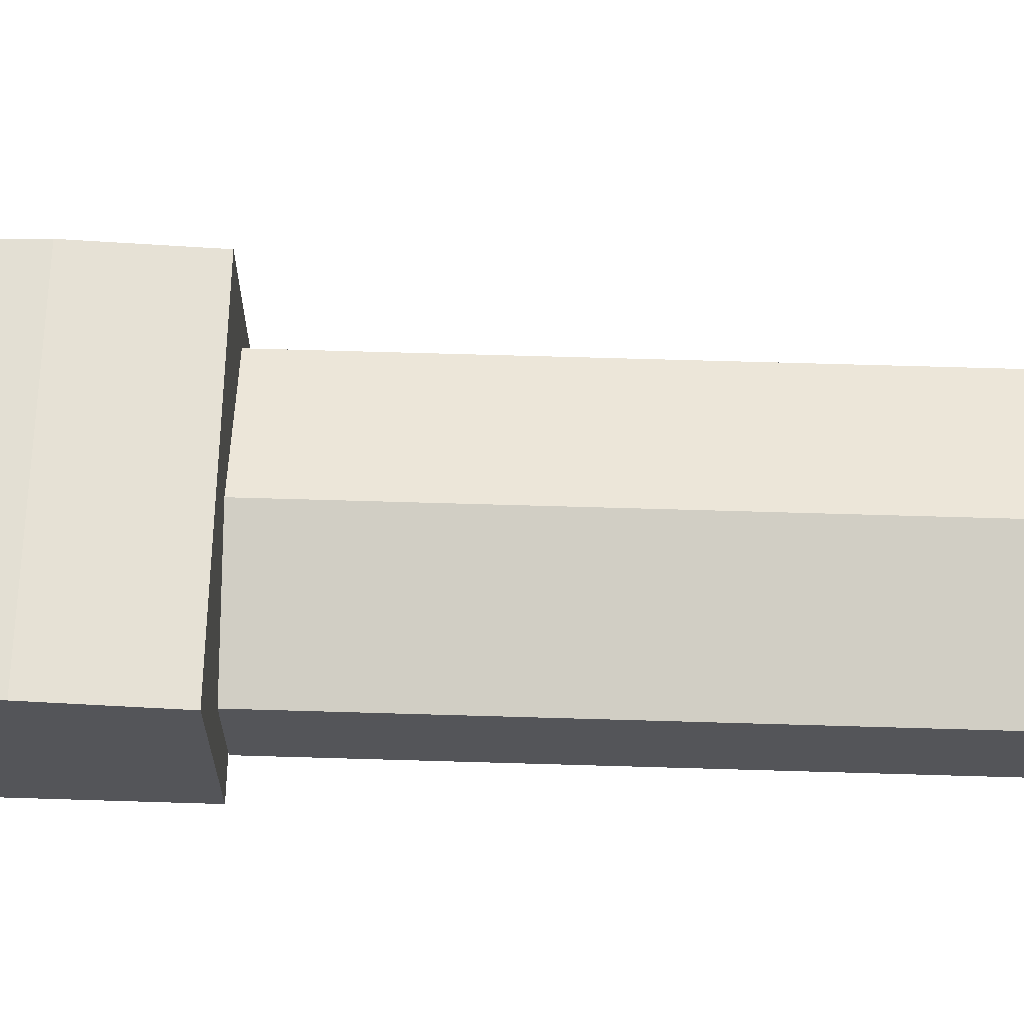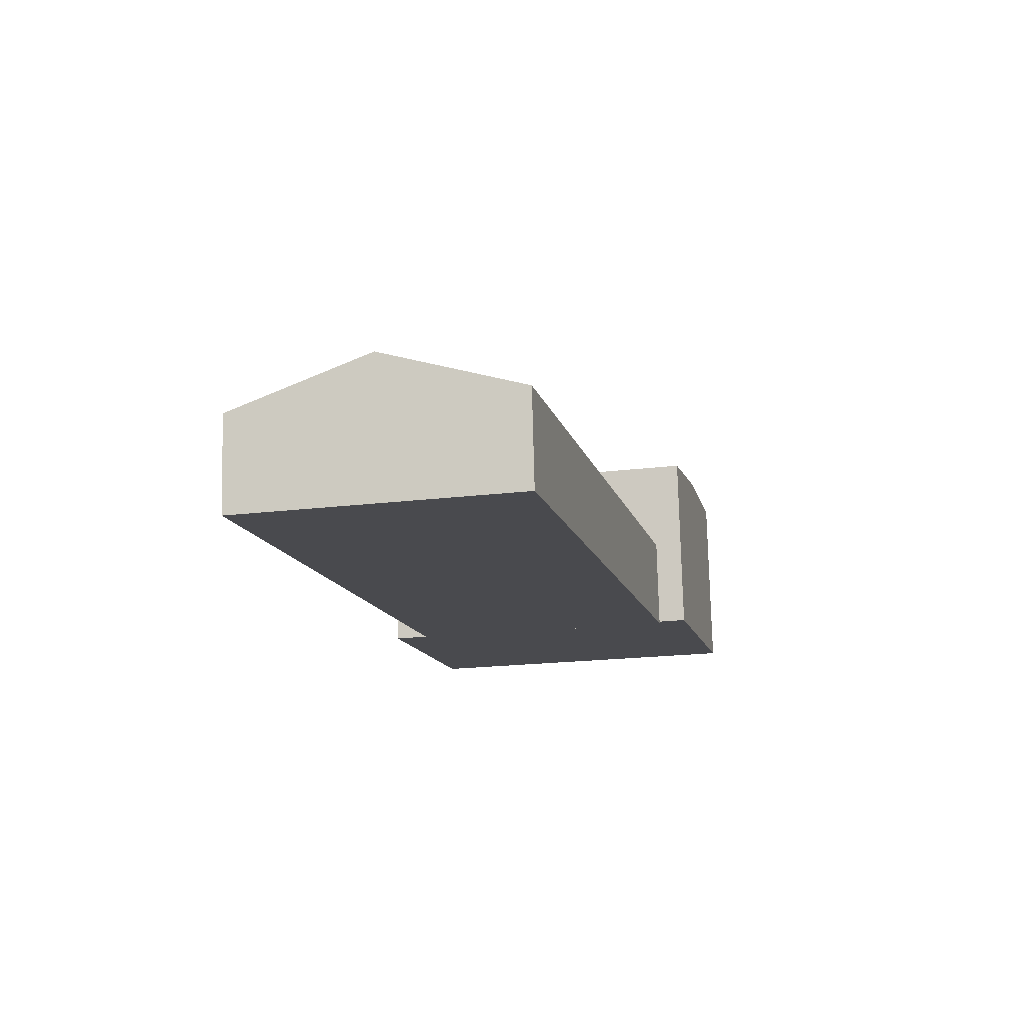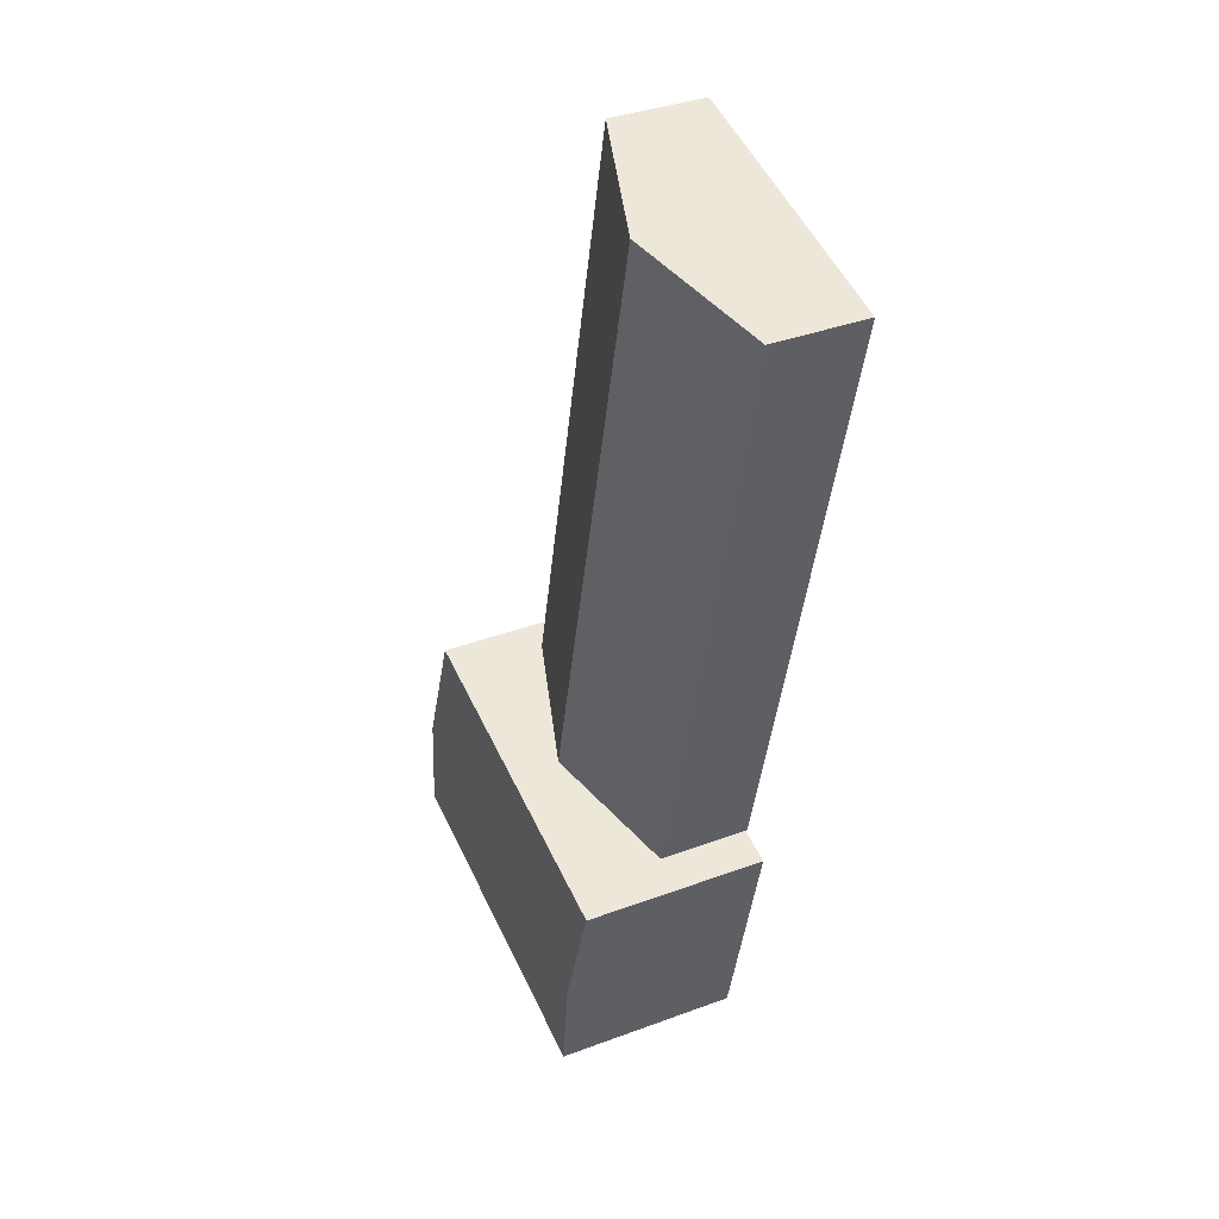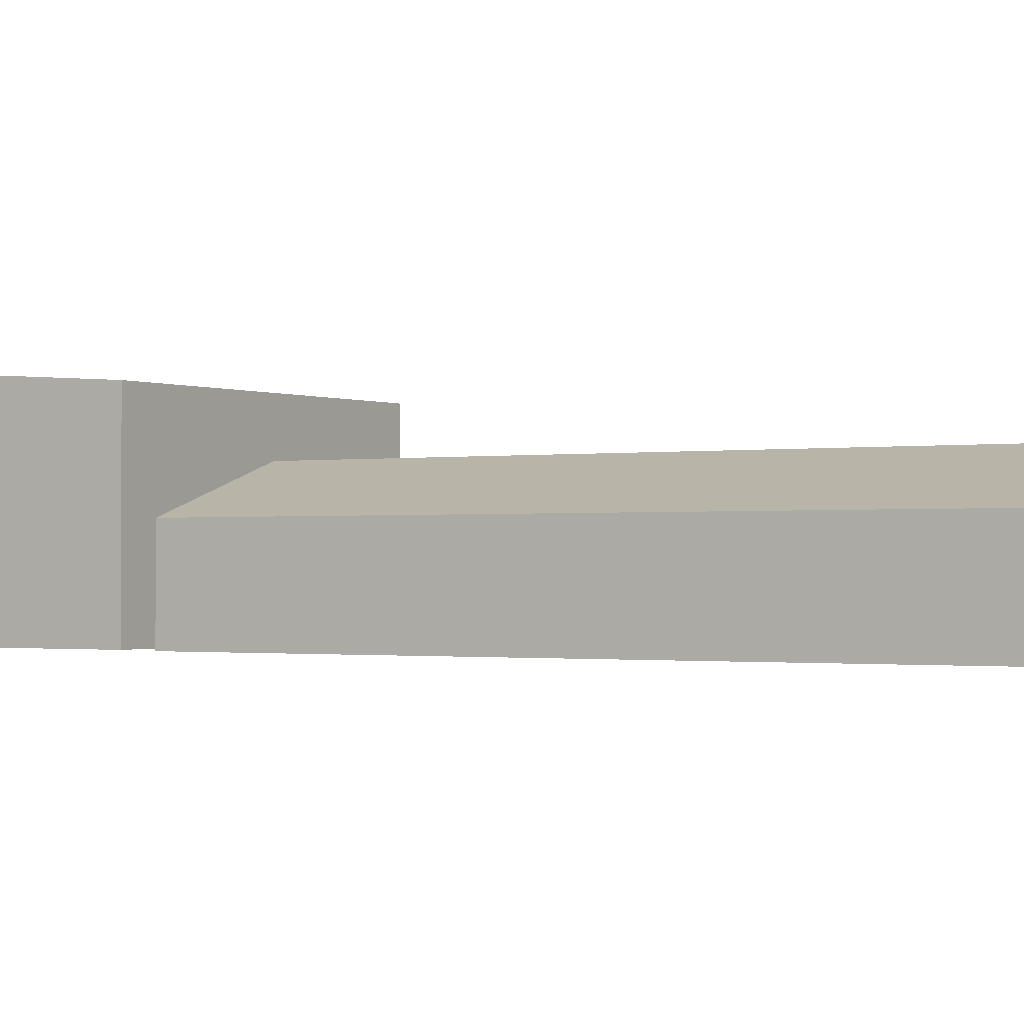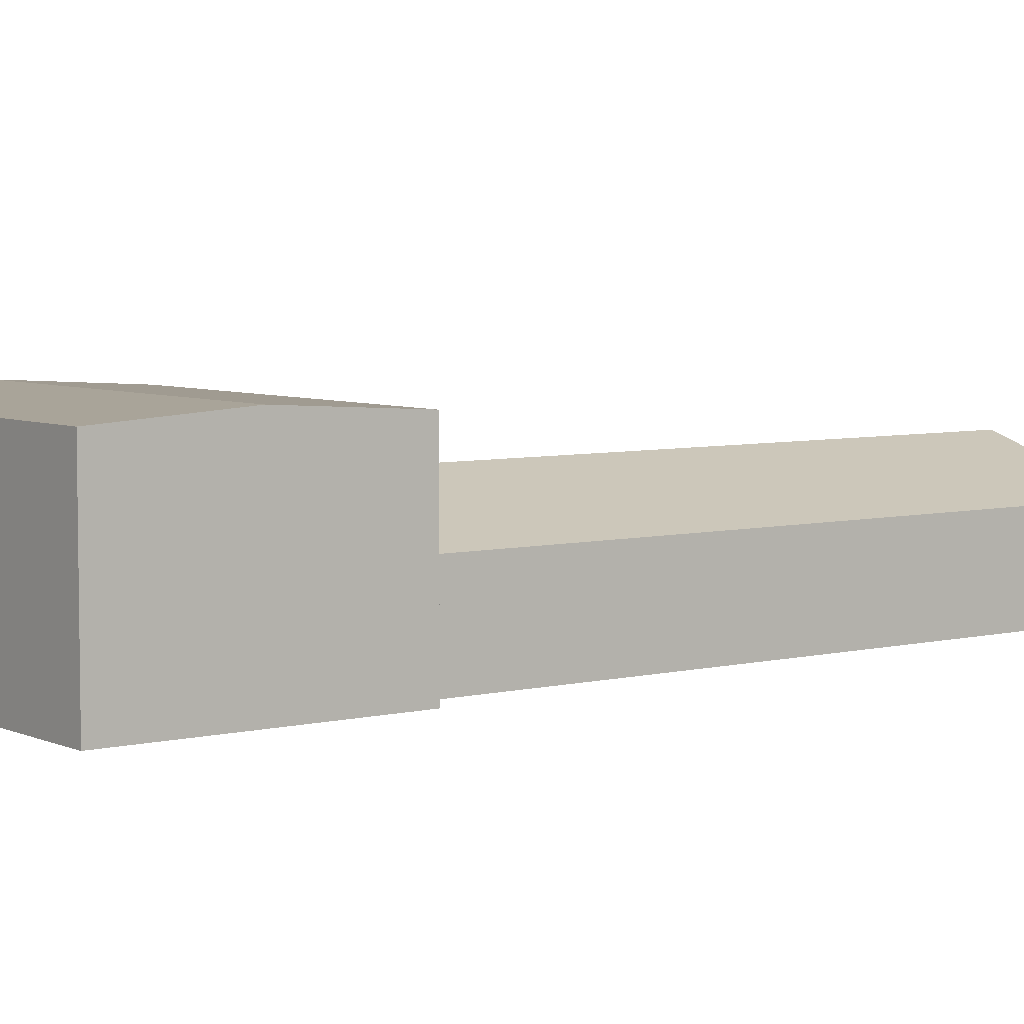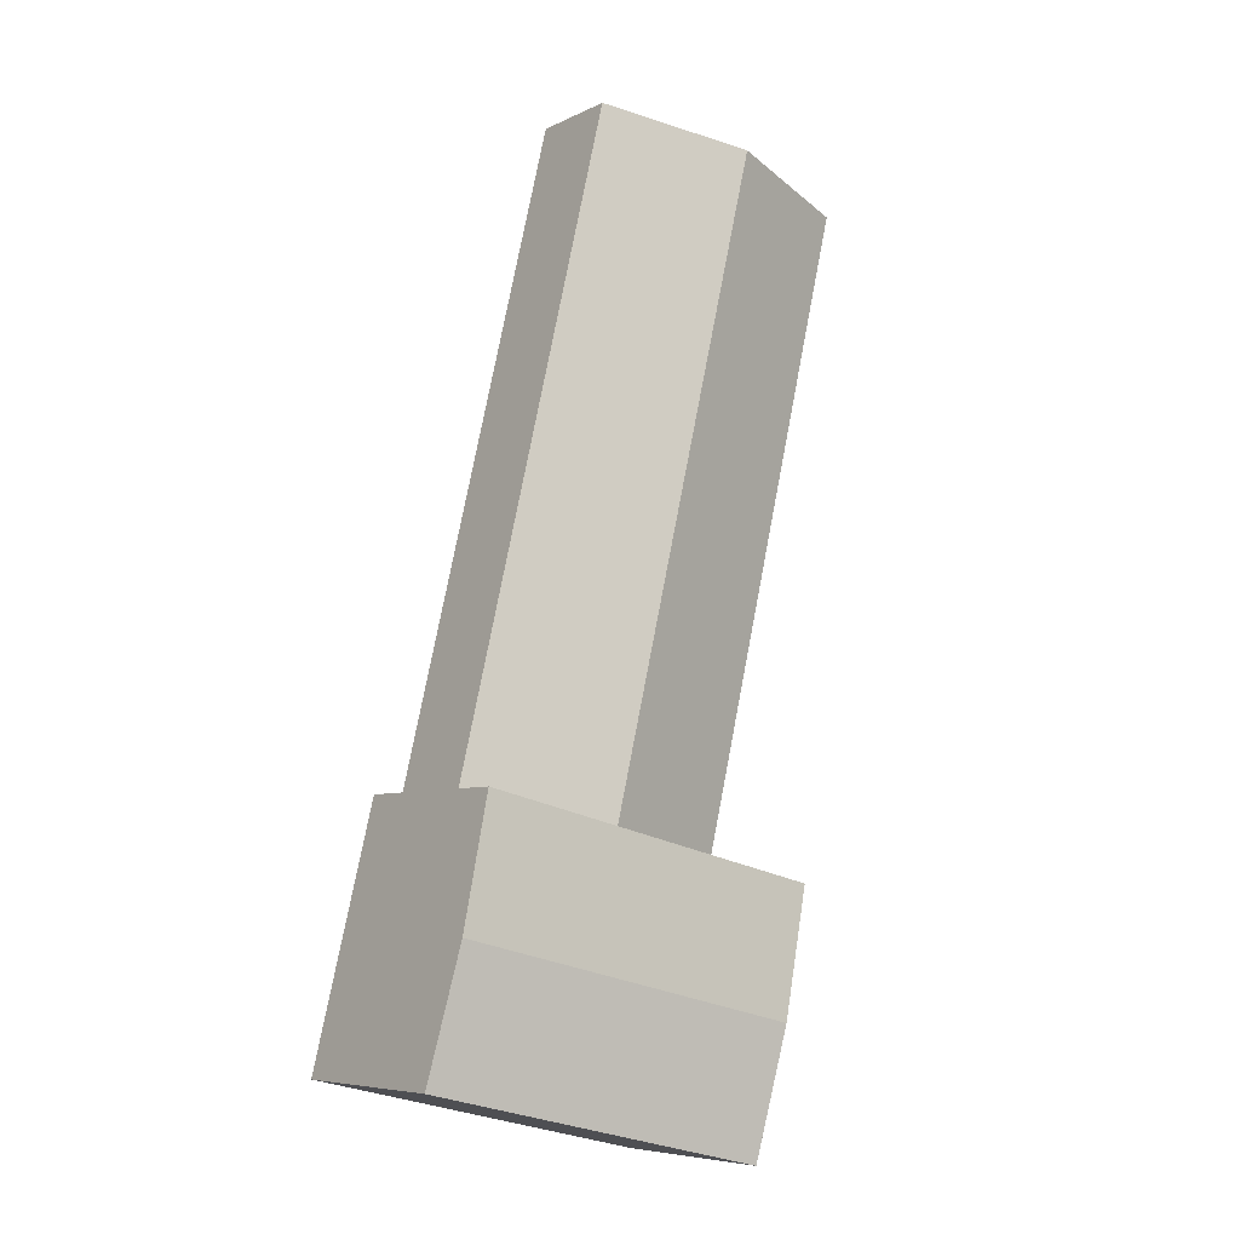
<metadata>
{"format":"obj","ext":"obj","renderer":"f3d","projection":"perspective","resolution":1024,"background":"white","views":[{"elev":65.3,"azim":-101.6,"up":"+Y"},{"elev":76.5,"azim":-1.4,"up":"+Z"},{"elev":37.4,"azim":-115.4,"up":"+Z"},{"elev":-1.1,"azim":-71.4,"up":"+Y"},{"elev":5.6,"azim":-140.1,"up":"+Y"},{"elev":-6.7,"azim":144.0,"up":"+Z"}]}
</metadata>
<code>
v  7.678 10.2 -41
v  23.92 9.789 -30.47
v  25.45 10.2 -36.91
v  6.143 9.789 -34.56
v  9.212 9.789 -47.44
v  26.99 9.789 -43.34
v  8.067 4.814 -34.1
v  7.191 7.132 1.635
v  15.26 7.132 -32.46
v  0.0001045 4.814 -0.0001554
v  14.38 4.814 3.27
v  22.45 4.814 -30.83
v  25.45 2.26e-15 -36.91
v  26.99 2.654e-15 -43.34
v  23.92 1.866e-15 -30.47
v  7.678 2.511e-15 -41
v  6.143 2.116e-15 -34.56
v  9.212 2.905e-15 -47.44
v  7.19 -0.09 1.635
v  14.38 -0.09 3.27
v  0 -0.09 -5.511e-18
v  15.26 -0.09 -32.46
v  8.067 -0.09 -34.1
v  22.45 -0.09 -30.83
g defaultobject
f 1 2 3
f 2 1 4
f 5 3 6
f 3 5 1
f 7 8 9
f 8 7 10
f 9 11 12
f 11 9 8
f 6 13 14
f 13 6 15
f 15 6 2
f 2 6 3
f 4 16 17
f 16 4 18
f 18 4 5
f 5 4 1
f 15 4 17
f 4 15 2
f 5 14 18
f 14 5 6
f 11 19 20
f 19 11 8
f 19 8 21
f 21 8 10
f 7 22 23
f 22 7 9
f 22 9 24
f 24 9 12
f 10 23 21
f 23 10 7
f 24 11 20
f 11 24 12
f 13 18 14
f 18 13 15
f 18 15 17
f 18 17 16
f 19 24 20
f 24 19 21
f 24 21 22
f 22 21 23

</code>
